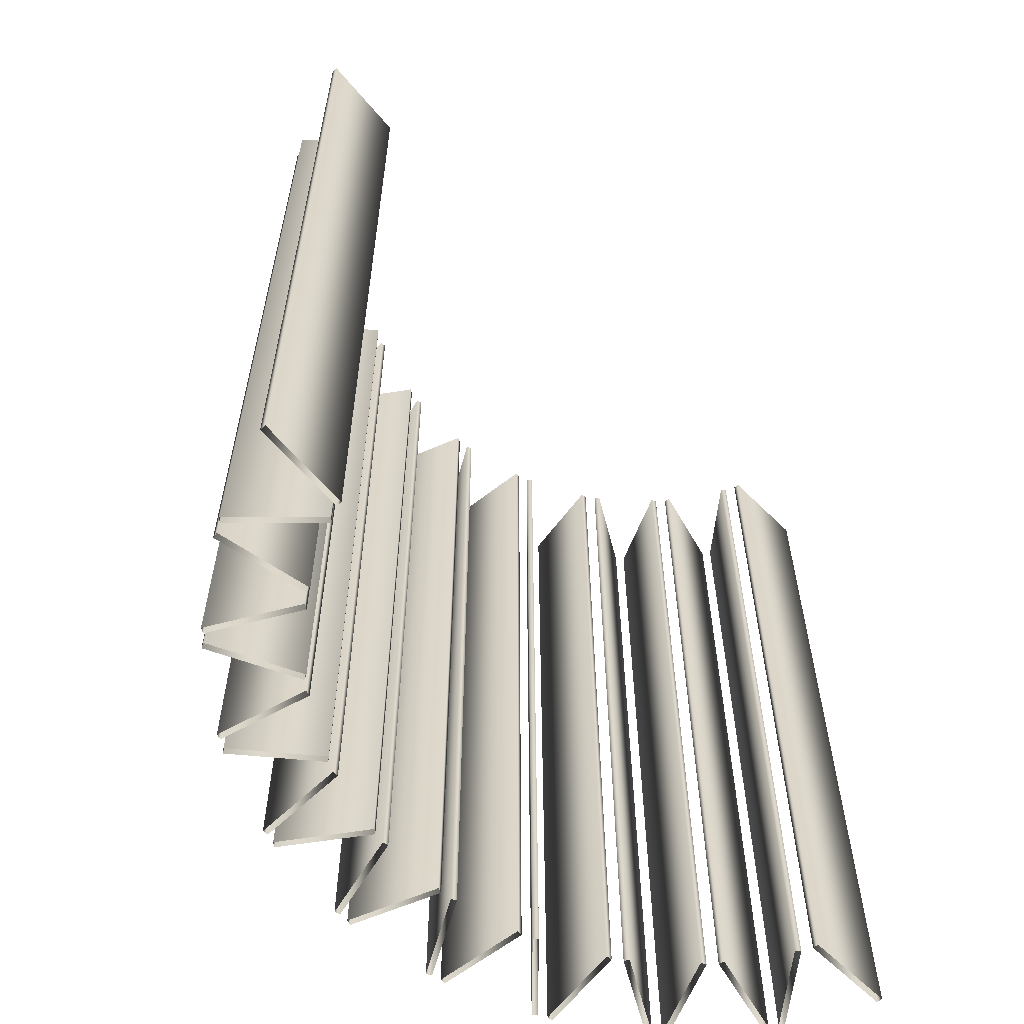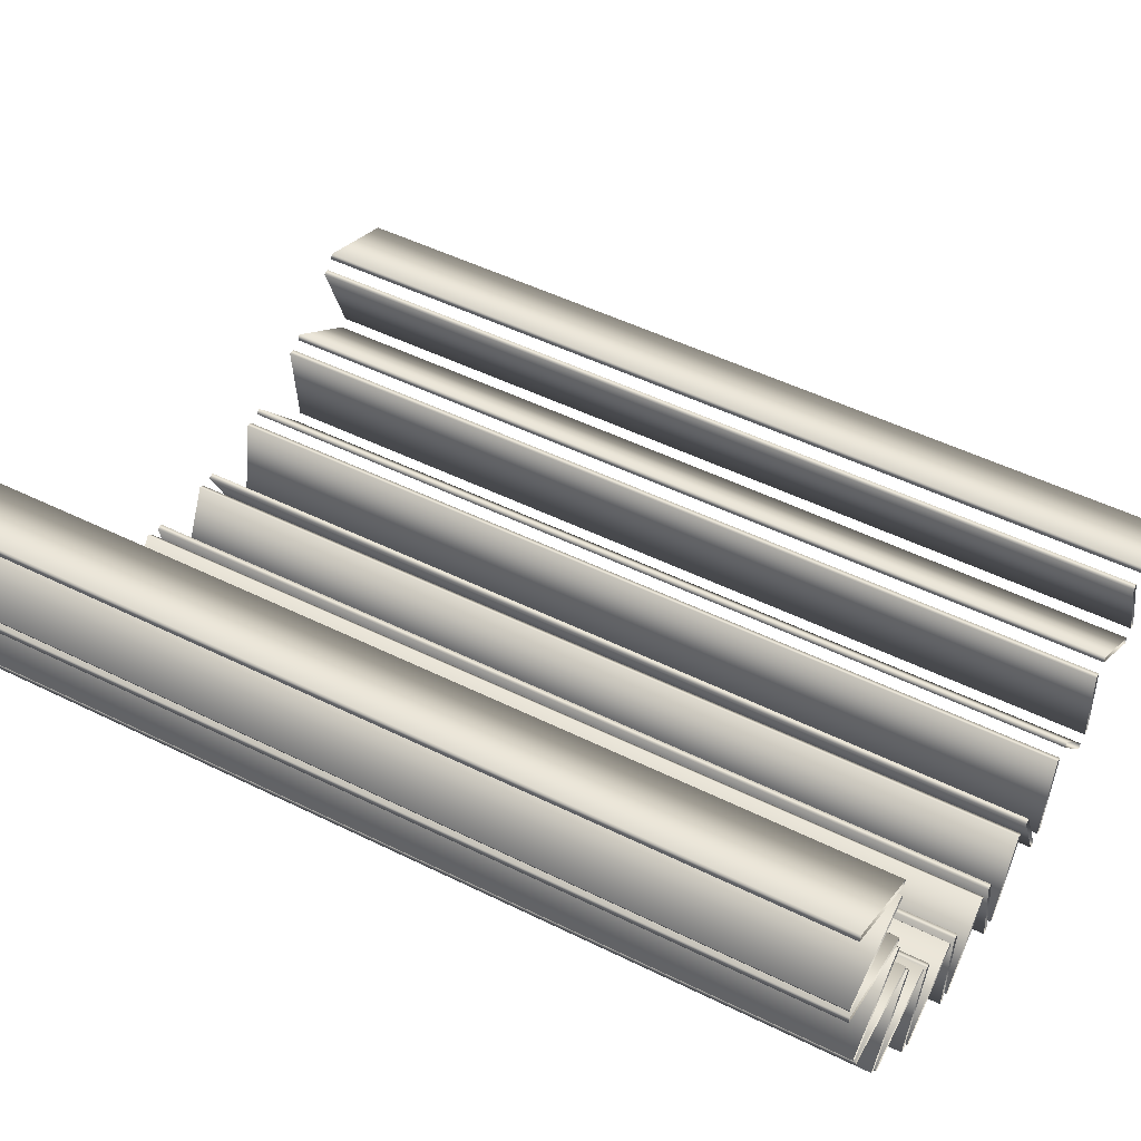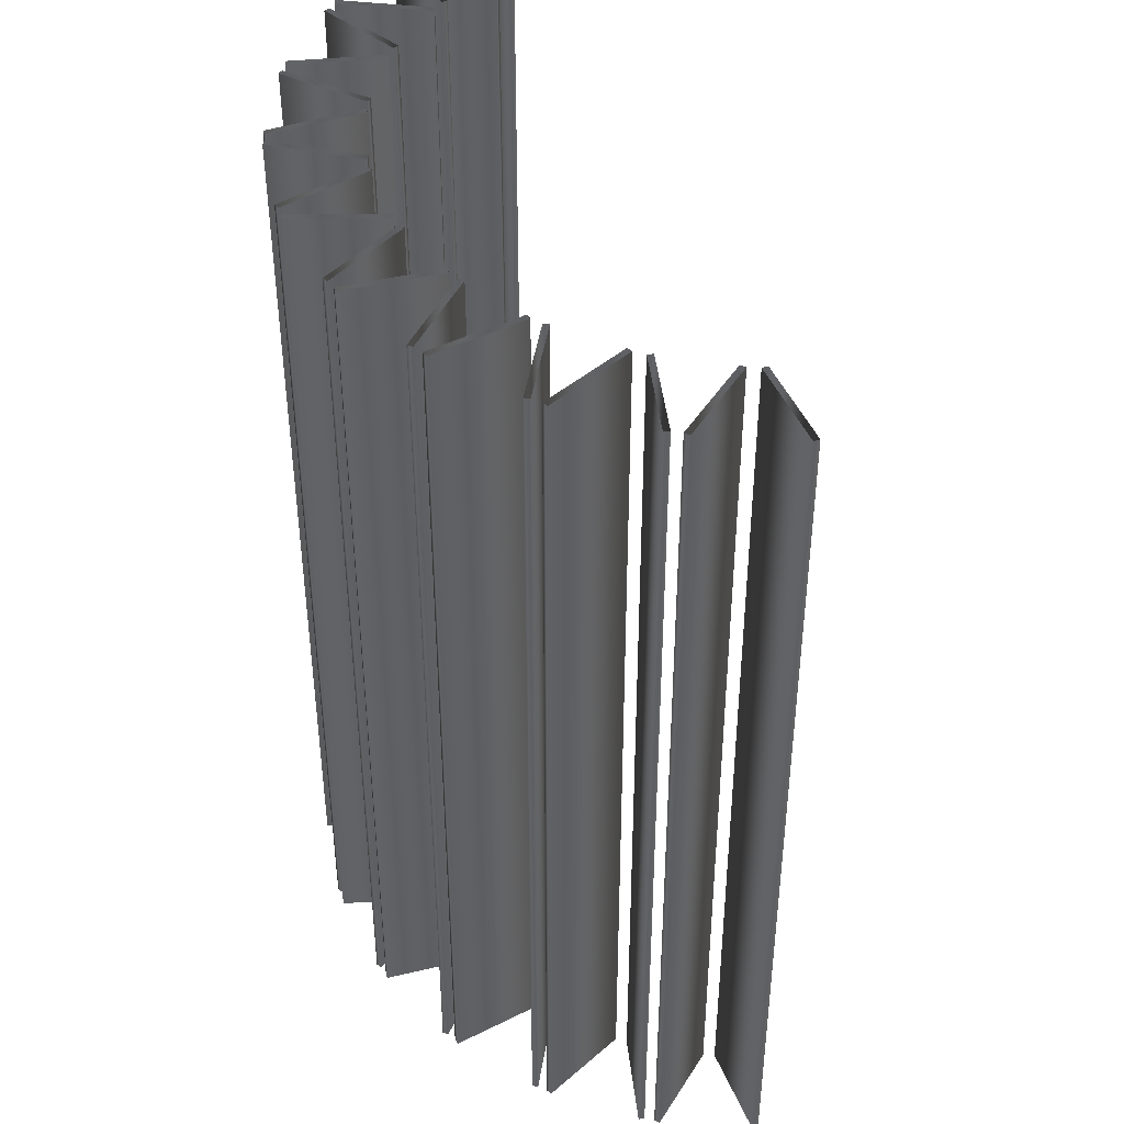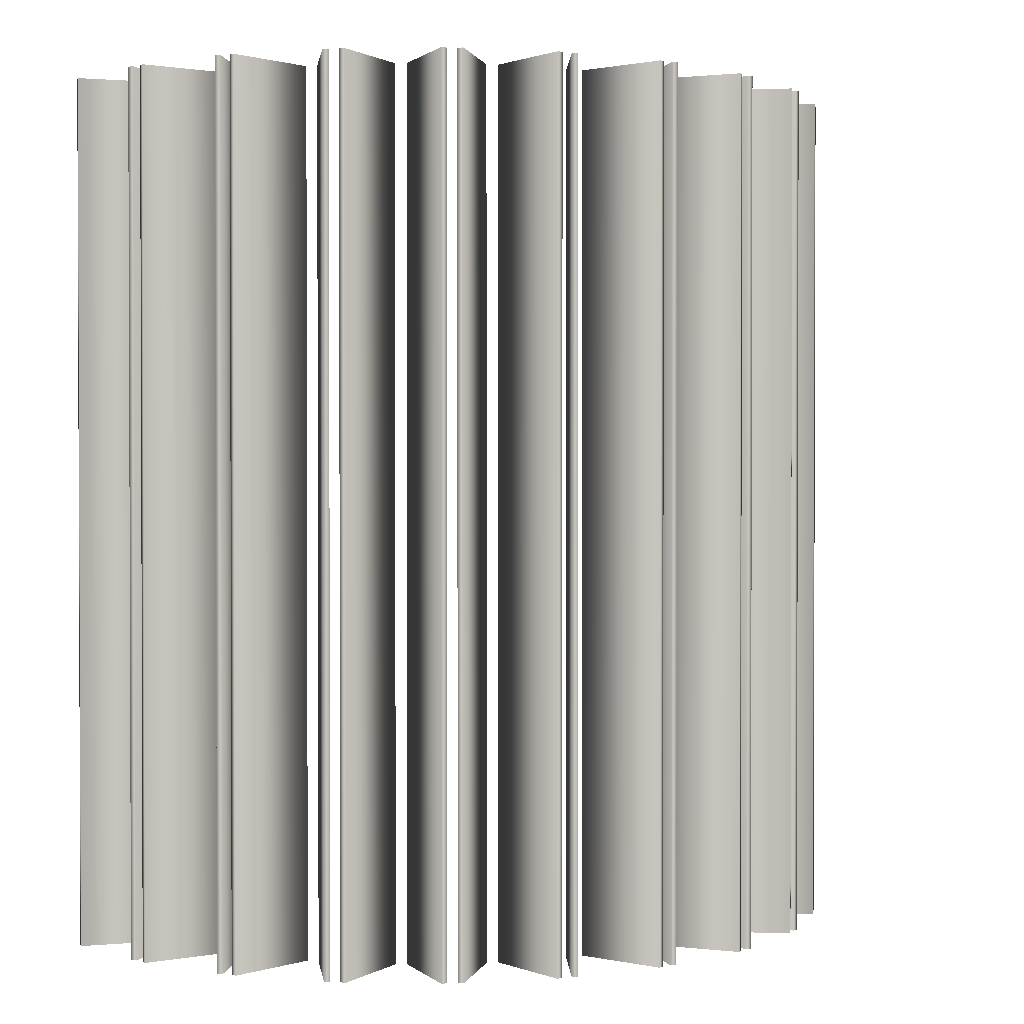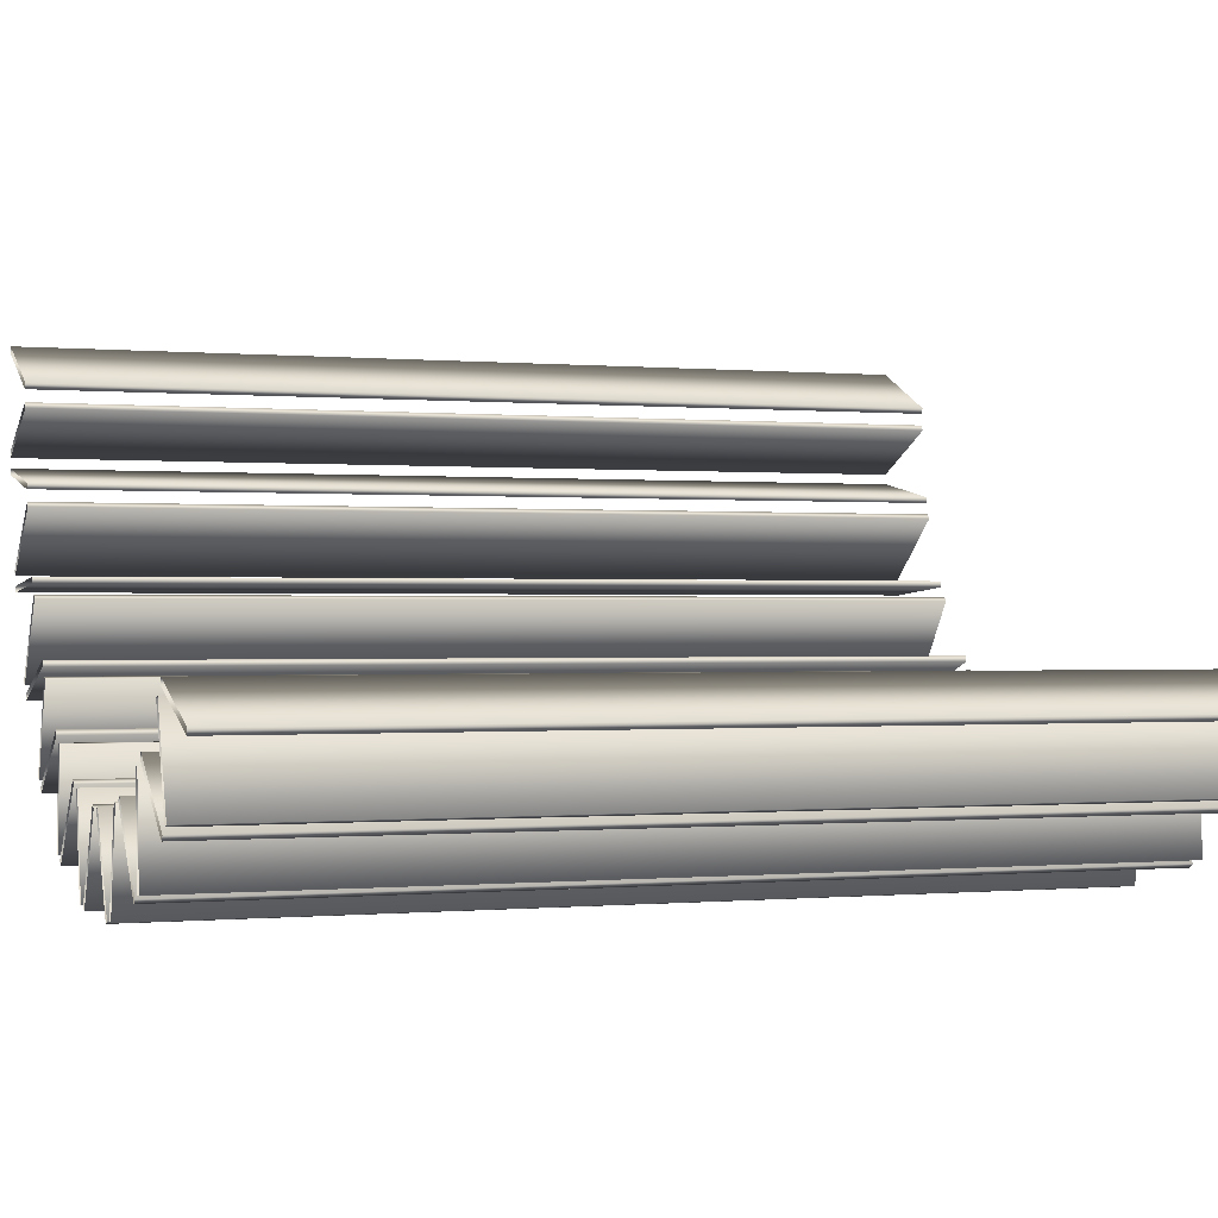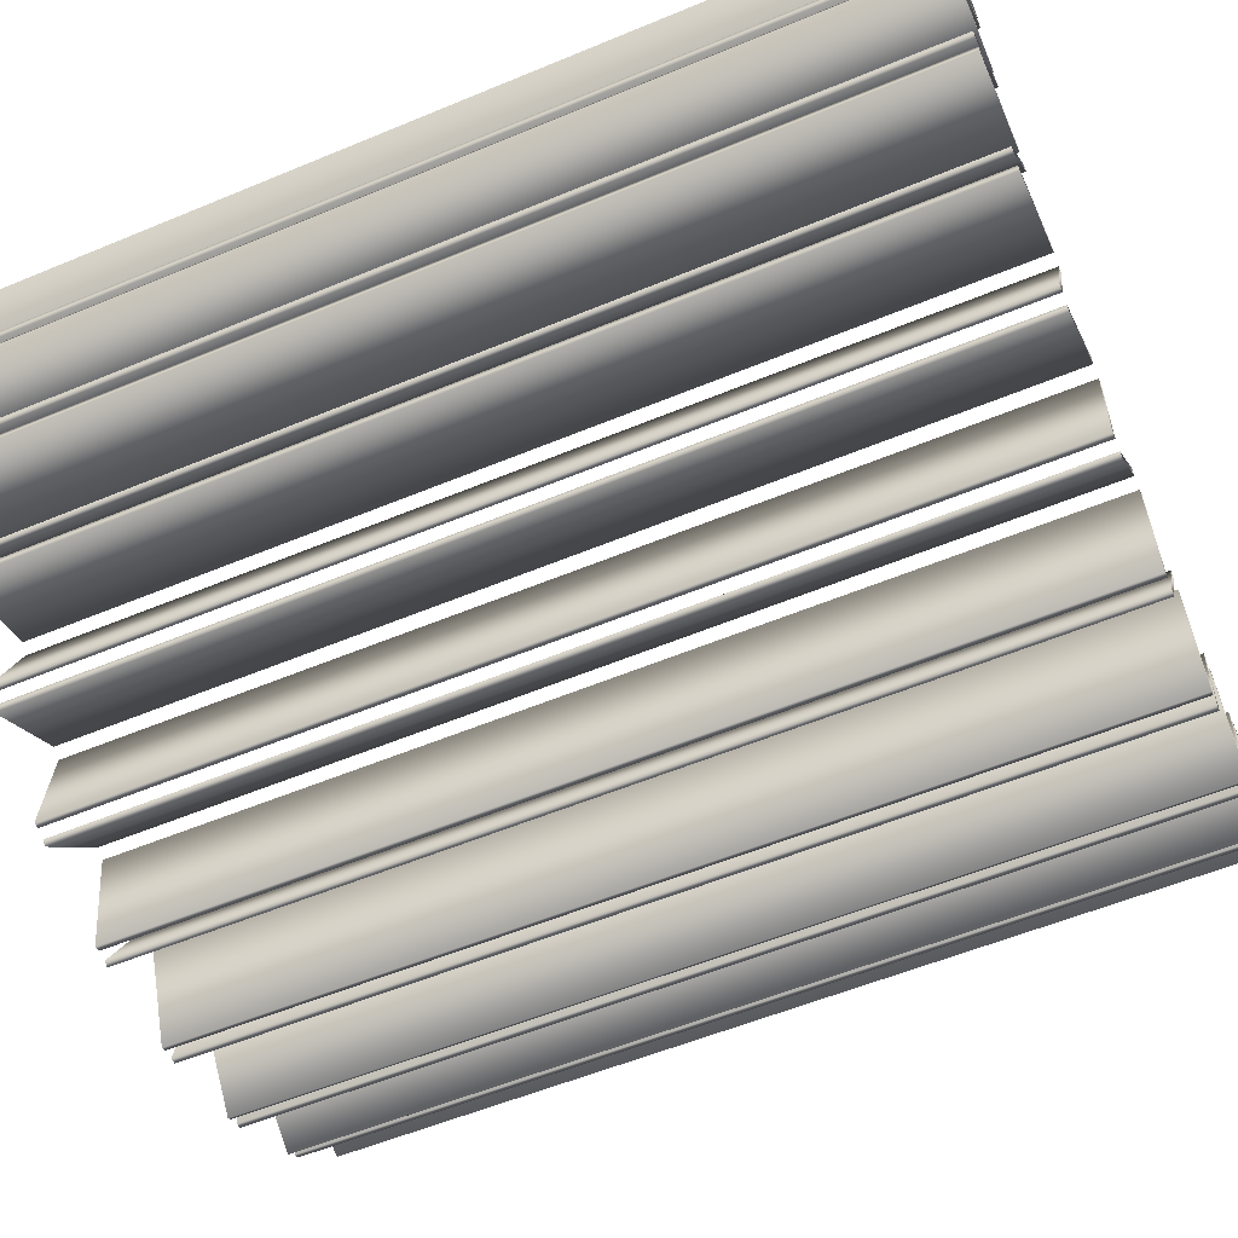
<metadata>
{"format":"obj","ext":"obj","renderer":"f3d","projection":"perspective","resolution":1024,"background":"white","views":[{"elev":-60.2,"azim":-70.9,"up":"+Y"},{"elev":49.2,"azim":118.8,"up":"+Z"},{"elev":43.0,"azim":-131.5,"up":"+Y"},{"elev":1.1,"azim":137.2,"up":"+Y"},{"elev":-0.2,"azim":-110.4,"up":"+Z"},{"elev":-56.7,"azim":113.4,"up":"+Z"}]}
</metadata>
<code>
v 1.459 3 -0.155
v 1.459 0 -0.155
v 1.459 3 0.155
v 1.459 0 0.155
v 1.45 3 -0.1731
v 1.45 0 -0.1731
v 1.45 3 0.1731
v 1.45 0 0.1731
v 1.45 3 -0.2257
v 1.45 0 -0.2257
v 1.446 3 -0.206
v 1.446 0 -0.206
v 1.37 3 -0.5253
v 1.37 0 -0.5253
v 1.357 3 -0.5406
v 1.357 0 -0.5406
v 1.344 3 -0.5713
v 1.344 0 -0.5713
v 1.343 3 -0.5912
v 1.343 0 -0.5912
v 1.189 3 -0.8602
v 1.189 0 -0.8602
v 1.172 3 -0.0195
v 1.172 0 -0.0195
v 1.172 3 0.0195
v 1.172 0 0.0195
v 1.172 3 -0.8716
v 1.172 0 -0.8716
v 1.164 3 -0.03759
v 1.164 0 -0.03759
v 1.164 3 0.03759
v 1.164 0 0.03759
v 1.152 3 -0.898
v 1.152 0 -0.898
v 1.145 3 -0.9169
v 1.145 0 -0.9169
v 1.138 3 -0.2828
v 1.138 0 -0.2828
v 1.134 3 -0.2632
v 1.134 0 -0.2632
v 1.128 3 -0.3205
v 1.128 0 -0.3205
v 1.115 3 -0.3358
v 1.115 0 -0.3358
v 1.028 3 -0.5462
v 1.028 0 -0.5462
v 1.027 3 -0.5661
v 1.027 0 -0.5661
v 1.007 3 -0.6
v 1.007 0 -0.6
v 0.9908 3 -0.6114
v 0.9908 0 -0.6114
v 0.9271 3 -1.137
v 0.9271 0 -1.137
v 0.9083 3 -1.144
v 0.9083 0 -1.144
v 0.8821 3 -1.164
v 0.8821 0 -1.164
v 0.8708 3 -1.181
v 0.8708 0 -1.181
v 0.853 3 -0.7924
v 0.853 0 -0.7924
v 0.8463 3 -0.8113
v 0.8463 0 -0.8113
v 0.8188 3 -0.839
v 0.8188 0 -0.839
v 0.8 3 -0.8458
v 0.8 0 -0.8458
v 0.6203 3 -0.9853
v 0.6203 0 -0.9853
v 0.609 3 -1.002
v 0.609 0 -1.002
v 0.6032 3 -1.337
v 0.6032 0 -1.337
v 0.5833 3 -1.339
v 0.5833 0 -1.339
v 0.5753 3 -1.021
v 0.5753 0 -1.021
v 0.5554 3 -1.023
v 0.5554 0 -1.023
v 0.5527 3 -1.352
v 0.5527 0 -1.352
v 0.5376 3 -1.365
v 0.5376 0 -1.365
v 0.3458 3 -1.112
v 0.3458 0 -1.112
v 0.3306 3 -1.125
v 0.3306 0 -1.125
v 0.293 3 -1.135
v 0.293 0 -1.135
v 0.2733 3 -1.132
v 0.2733 0 -1.132
v 0.2387 3 -1.448
v 0.2387 0 -1.448
v 0.219 3 -1.444
v 0.219 0 -1.444
v 0.1861 3 -1.449
v 0.1861 0 -1.449
v 0.1681 3 -1.457
v 0.1681 0 -1.457
v 0.04803 3 -1.163
v 0.04803 0 -1.163
v 0.03003 3 -1.172
v 0.03003 0 -1.172
v -0.008978 3 -1.172
v -0.008978 0 -1.172
v -0.02714 3 -1.164
v -0.02714 0 -1.164
v -0.1419 3 -1.46
v -0.1419 0 -1.46
v -0.1601 3 -1.452
v -0.1601 0 -1.452
v -0.193 3 -1.448
v -0.193 0 -1.448
v -0.2127 3 -1.452
v -0.2127 0 -1.452
v -0.253 3 -1.136
v -0.253 0 -1.136
v -0.2726 3 -1.14
v -0.2726 0 -1.14
v -0.3104 3 -1.131
v -0.3104 0 -1.131
v -0.3258 3 -1.118
v -0.3258 0 -1.118
v -0.513 3 -1.375
v -0.513 0 -1.375
v -0.5284 3 -1.362
v -0.5284 0 -1.362
v -0.5369 3 -1.033
v -0.5369 0 -1.033
v -0.5569 3 -1.032
v -0.5569 0 -1.032
v -0.5592 3 -1.349
v -0.5592 0 -1.349
v -0.5791 3 -1.348
v -0.5791 0 -1.348
v -0.5909 3 -1.013
v -0.5909 0 -1.013
v -0.6025 3 -0.9962
v -0.6025 0 -0.9962
v -0.7847 3 -0.86
v -0.7847 0 -0.86
v -0.8036 3 -0.8535
v -0.8036 0 -0.8535
v -0.8316 3 -0.8263
v -0.8316 0 -0.8263
v -0.8386 3 -0.8076
v -0.8386 0 -0.8076
v -0.8495 3 -1.196
v -0.8495 0 -1.196
v -0.861 3 -1.18
v -0.861 0 -1.18
v -0.8876 3 -1.16
v -0.8876 0 -1.16
v -0.9066 3 -1.154
v -0.9066 0 -1.154
v -1.129 3 -0.9373
v -1.129 0 -0.9373
v -1.136 3 -0.9186
v -1.136 0 -0.9186
f 6 30 29 5
f 30 24 23 29
f 24 2 1 23
f 2 6 5 1
f 16 44 43 15
f 44 42 41 43
f 42 14 13 41
f 14 16 15 13
f 28 52 51 27
f 52 50 49 51
f 50 22 21 49
f 22 28 27 21
f 56 68 67 55
f 68 66 65 67
f 66 54 53 65
f 54 56 55 53
f 76 80 79 75
f 80 78 77 79
f 78 74 73 77
f 74 76 75 73
f 96 92 91 95
f 92 90 89 91
f 90 94 93 89
f 94 96 95 93
f 112 108 107 111
f 108 106 105 107
f 106 110 109 105
f 110 112 111 109
f 128 124 123 127
f 124 122 121 123
f 122 126 125 121
f 126 128 127 125
f 152 140 139 151
f 140 138 137 139
f 138 150 149 137
f 150 152 151 149
f 160 148 147 159
f 148 146 145 147
f 146 158 157 145
f 158 160 159 157
f 8 4 3 7
f 4 26 25 3
f 26 32 31 25
f 32 8 7 31
f 12 10 9 11
f 10 38 37 9
f 38 40 39 37
f 40 12 11 39
f 18 20 19 17
f 20 48 47 19
f 48 46 45 47
f 46 18 17 45
f 34 36 35 33
f 36 64 63 35
f 64 62 61 63
f 62 34 33 61
f 58 60 59 57
f 60 72 71 59
f 72 70 69 71
f 70 58 57 69
f 82 84 83 81
f 84 88 87 83
f 88 86 85 87
f 86 82 81 85
f 98 100 99 97
f 100 104 103 99
f 104 102 101 103
f 102 98 97 101
f 114 116 115 113
f 116 120 119 115
f 120 118 117 119
f 118 114 113 117
f 134 136 135 133
f 136 132 131 135
f 132 130 129 131
f 130 134 133 129
f 154 156 155 153
f 156 144 143 155
f 144 142 141 143
f 142 154 153 141

</code>
